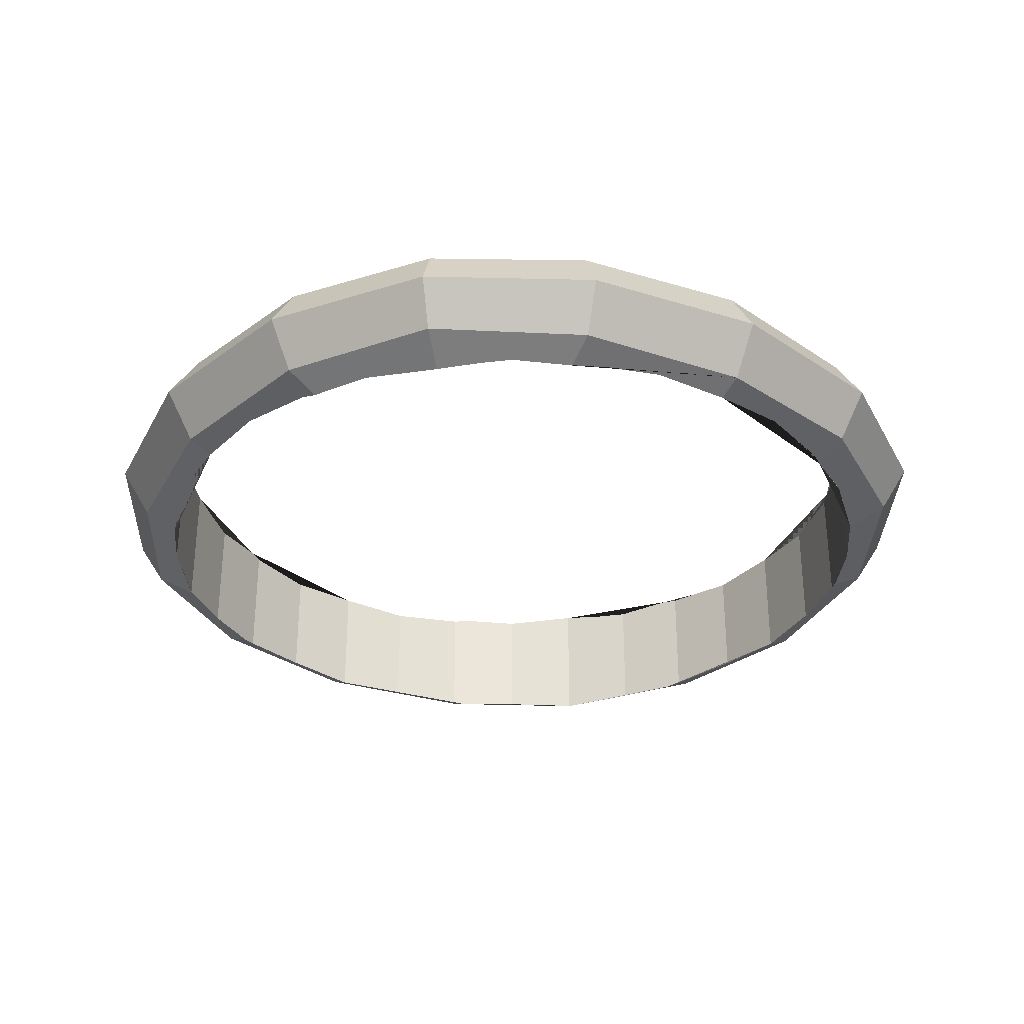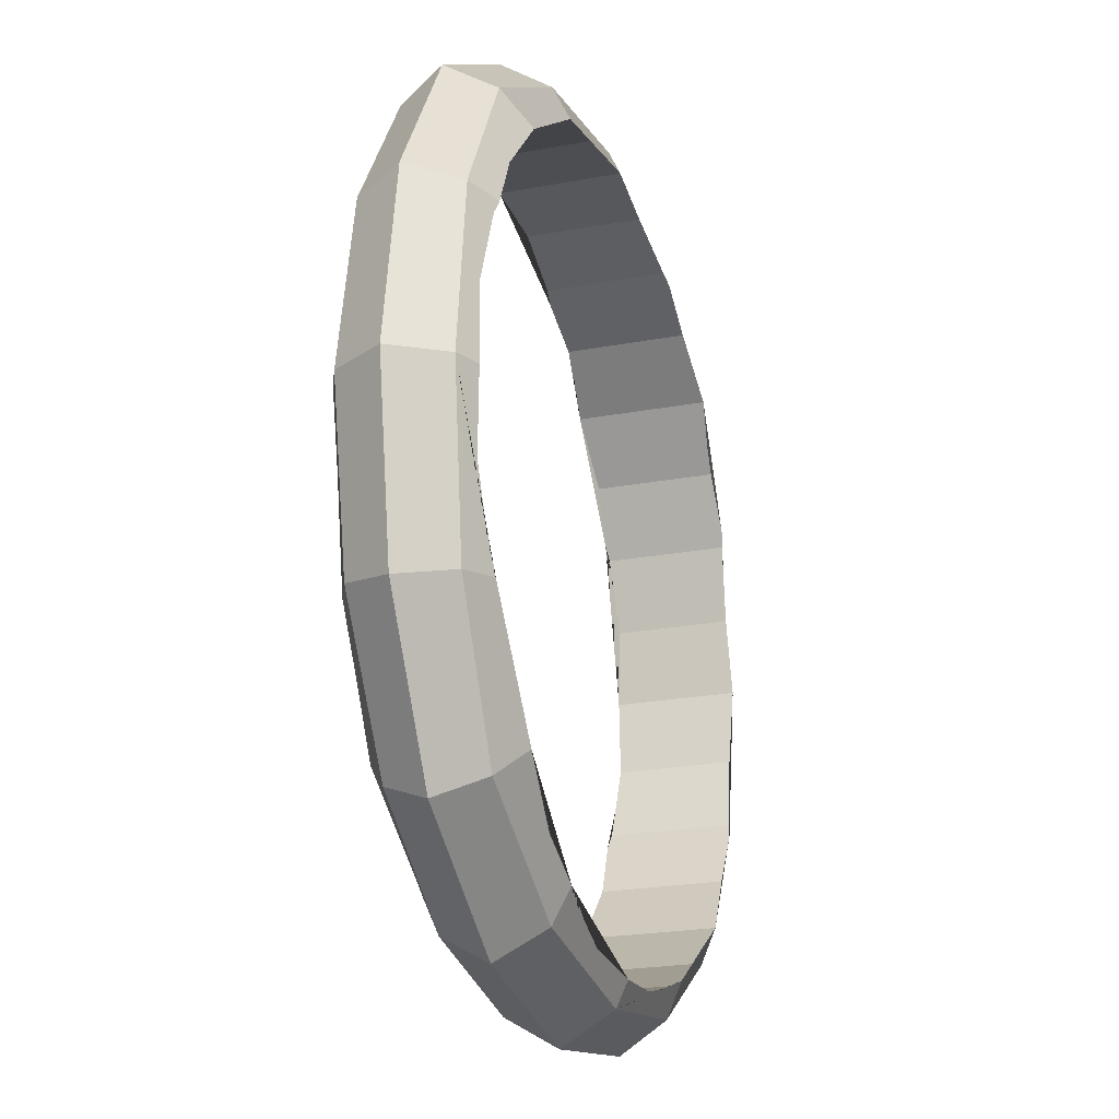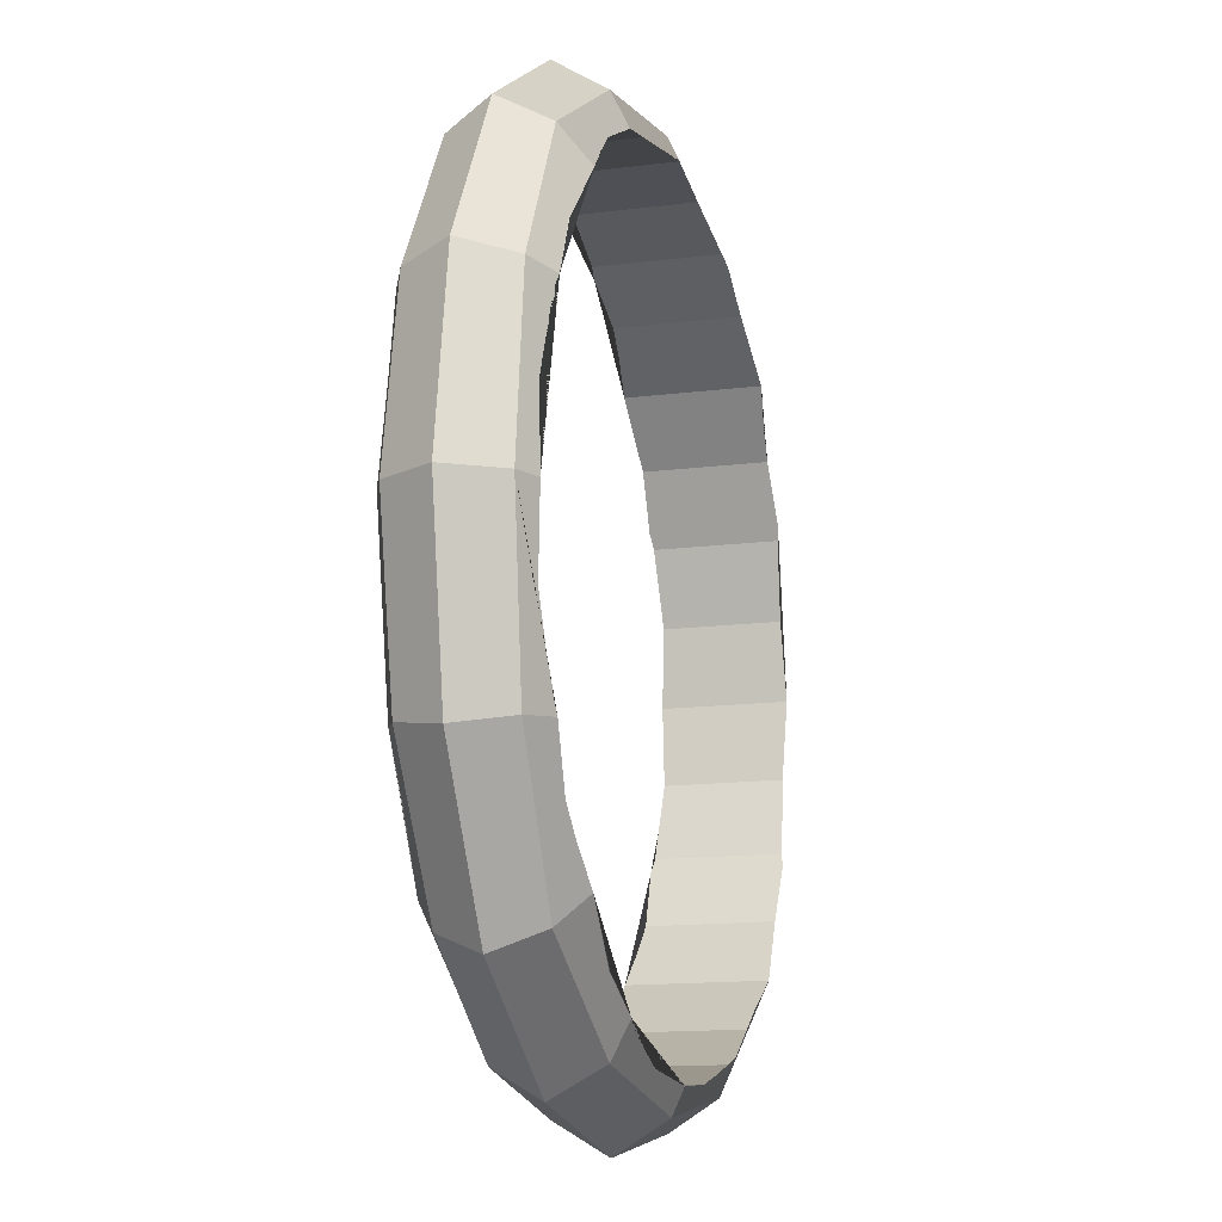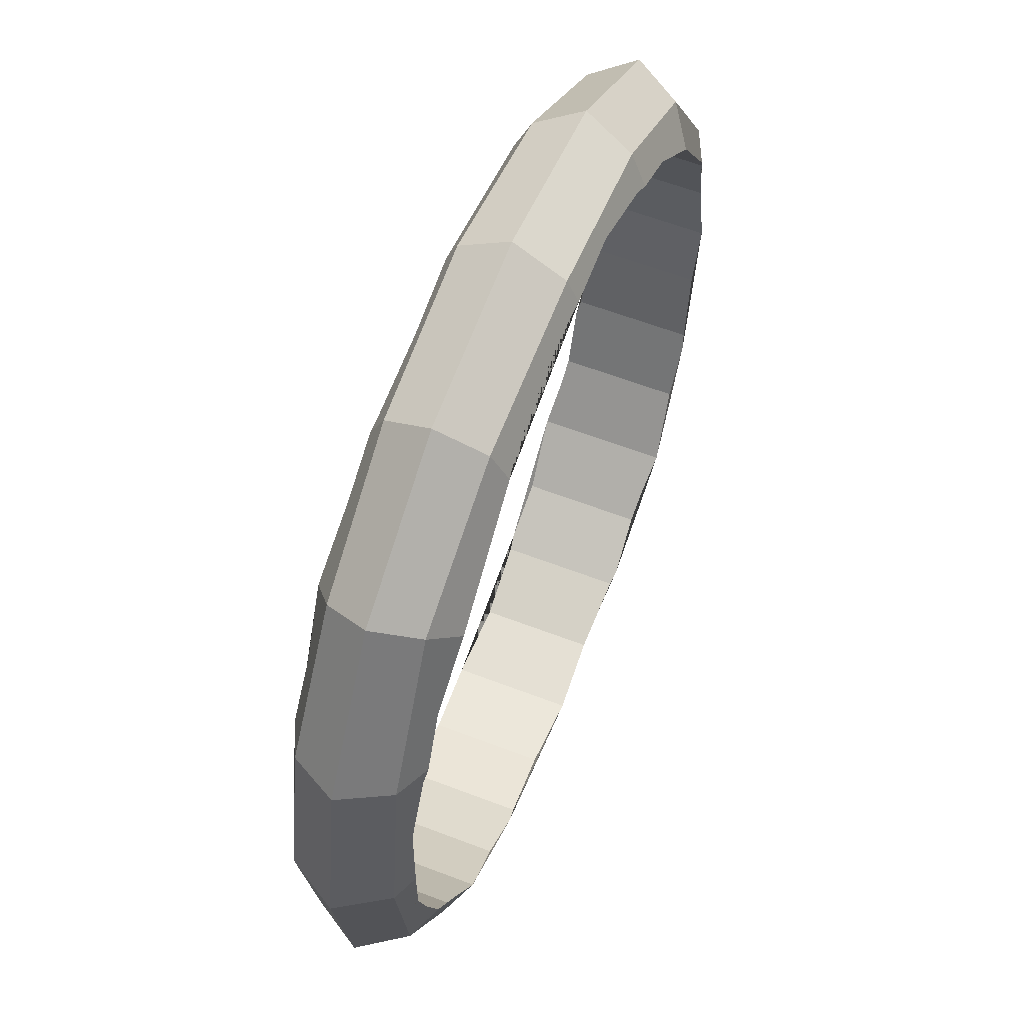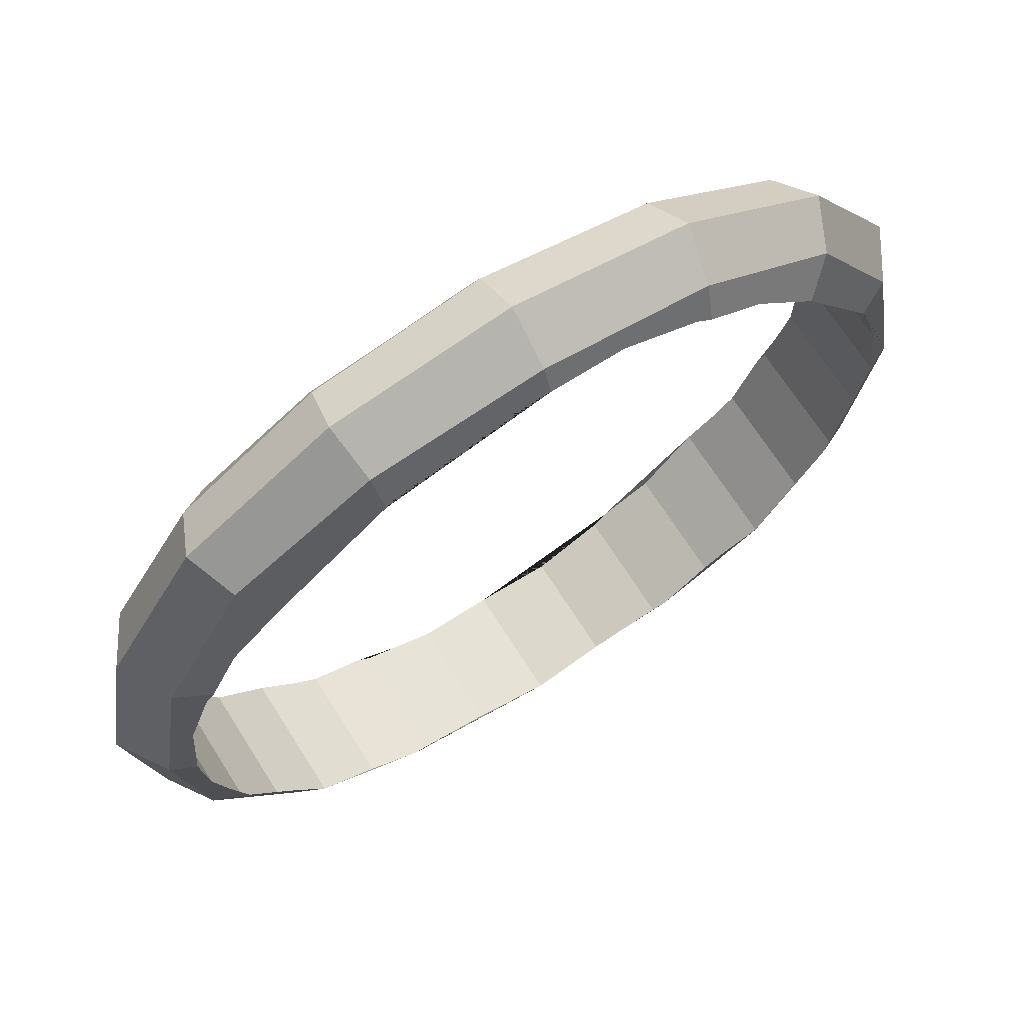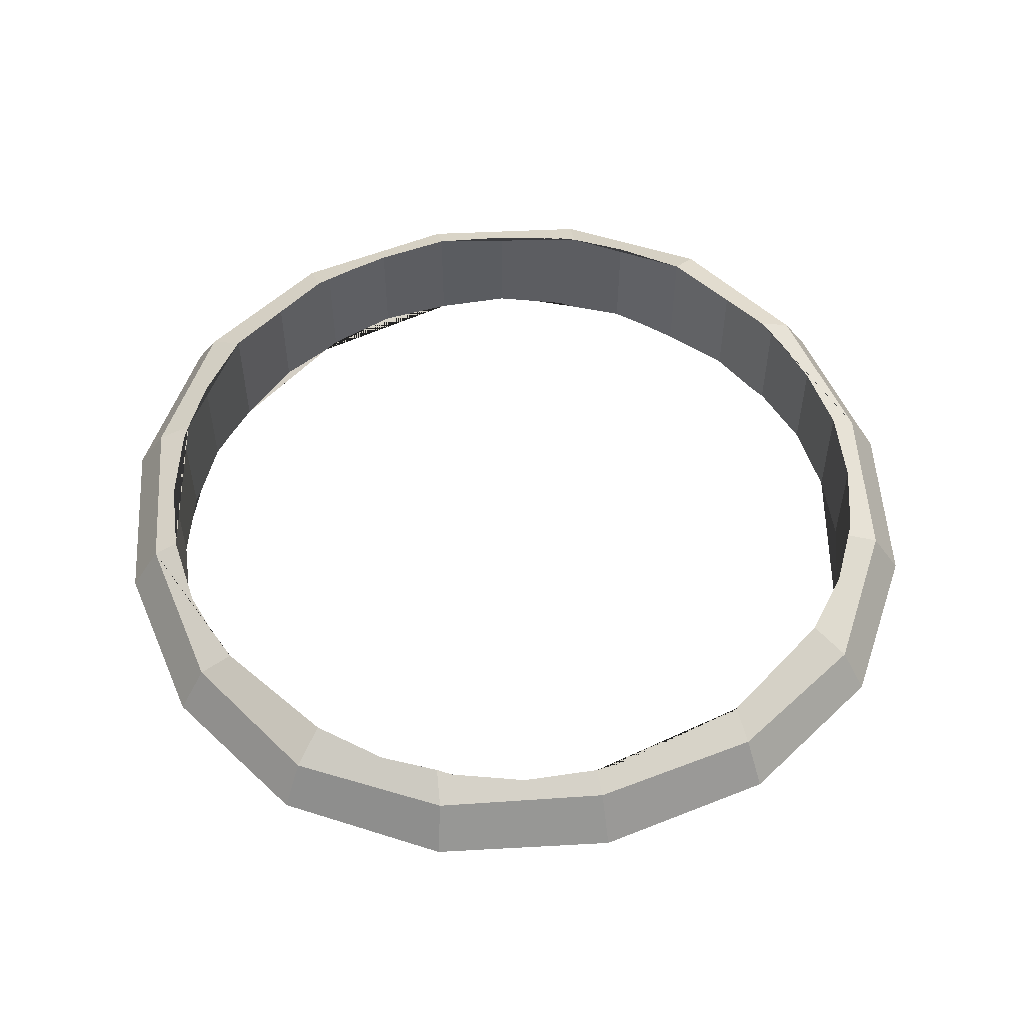
<metadata>
{"format":"obj","ext":"obj","renderer":"f3d","projection":"perspective","resolution":1024,"background":"white","views":[{"elev":-31.5,"azim":146.2,"up":"+Y"},{"elev":-22.7,"azim":107.8,"up":"+Z"},{"elev":-13.8,"azim":-74.0,"up":"+Z"},{"elev":59.7,"azim":111.6,"up":"+Z"},{"elev":67.8,"azim":147.7,"up":"+Z"},{"elev":53.7,"azim":-13.2,"up":"+Y"}]}
</metadata>
<code>
o 立方体.009
v 0.5104 0.4507 -0.4925
v 0.5419 0.5224 -0.5239
v 0.5104 0.5941 -0.4925
v 0.5104 0.5941 0.4925
v 0.5419 0.5224 0.5239
v 0.5104 0.4507 0.4925
v -0.4745 0.5941 0.4925
v -0.506 0.5224 0.5239
v -0.4745 0.4507 0.4925
v -0.4745 0.5941 -0.4925
v -0.506 0.5224 -0.5239
v -0.4745 0.4507 -0.4925
v 0.6445 0.446 -0.2717
v 0.6899 0.5224 -0.2863
v 0.6445 0.5988 -0.2717
v 0.6899 0.4419 0
v 0.7395 0.5224 -0
v 0.6899 0.6029 -0
v 0.6445 0.446 0.2717
v 0.6899 0.5224 0.2863
v 0.6445 0.5988 0.2717
v 0.2897 0.446 0.6266
v 0.3043 0.5224 0.672
v 0.2897 0.5988 0.6266
v 0.01791 0.4419 0.672
v 0.01791 0.5224 0.7216
v 0.01791 0.6029 0.672
v -0.2538 0.446 0.6266
v -0.2684 0.5224 0.672
v -0.2538 0.5988 0.6266
v -0.6087 0.446 0.2717
v -0.6541 0.5224 0.2863
v -0.6087 0.5988 0.2717
v -0.6541 0.4419 -0
v -0.7037 0.5224 -0
v -0.6541 0.6029 0
v -0.6087 0.446 -0.2717
v -0.6541 0.5224 -0.2863
v -0.6087 0.5988 -0.2717
v -0.2538 0.446 -0.6266
v -0.2684 0.5224 -0.672
v -0.2538 0.5988 -0.6266
v 0.01791 0.4419 -0.672
v 0.01791 0.5224 -0.7216
v 0.01791 0.6029 -0.672
v 0.2897 0.446 -0.6266
v 0.3043 0.5224 -0.672
v 0.2897 0.5988 -0.6266
v 0.5407 0.4226 -0.3551
v 0.4651 0.4152 -0.4472
v 0.59 0.4208 -0.2649
v 0.5438 0.4229 -0.3514
v 0.5104 0.6223 -0.3921
v 0.4651 0.6295 -0.4472
v 0.5438 0.6194 -0.3514
v 0.59 0.624 -0.2649
v 0.6022 0.6205 -0.242
v 0.6382 0.615 -0.1234
v 0.6504 0.6207 -0
v 0.6504 0.6207 0
v 0.6382 0.615 0.1234
v 0.6022 0.6205 0.242
v 0.59 0.624 0.2649
v 0.5438 0.6218 0.3514
v 0.5407 0.6222 0.3551
v 0.4651 0.6295 0.4472
v 0.4651 0.6295 0.4472
v 0.5104 0.4225 0.3921
v 0.5438 0.4253 0.3514
v 0.59 0.4208 0.2649
v 0.4651 0.4152 0.4472
v 0.6504 0.424 0
v 0.6382 0.4297 0.1234
v 0.6022 0.4242 0.242
v 0.6022 0.4242 -0.242
v 0.6382 0.4297 -0.1234
v 0.6504 0.424 0
v 0.373 0.4226 0.5228
v 0.2828 0.4208 0.5721
v 0.3693 0.4229 0.5259
v 0.41 0.6223 0.4925
v 0.3693 0.6194 0.5259
v 0.2828 0.624 0.5721
v 0.2599 0.6205 0.5843
v 0.1413 0.615 0.6203
v 0.01791 0.6207 0.6324
v 0.01791 0.6207 0.6324
v -0.1055 0.615 0.6203
v -0.2241 0.6205 0.5843
v -0.247 0.624 0.5721
v -0.3335 0.6218 0.5259
v -0.3371 0.6222 0.5228
v -0.4293 0.6295 0.4472
v -0.4293 0.6295 0.4472
v -0.3742 0.4225 0.4925
v -0.3335 0.4253 0.5259
v -0.247 0.4208 0.5721
v -0.4293 0.4152 0.4472
v 0.01791 0.424 0.6324
v -0.1055 0.4297 0.6203
v -0.2241 0.4242 0.5843
v 0.2599 0.4242 0.5843
v 0.1413 0.4297 0.6203
v 0.01791 0.424 0.6324
v -0.5049 0.4226 0.3551
v -0.5079 0.4229 0.3514
v -0.5541 0.4208 0.2649
v -0.4745 0.6223 0.3921
v -0.5079 0.6194 0.3514
v -0.5541 0.624 0.2649
v -0.5664 0.6205 0.242
v -0.6145 0.6207 0
v -0.6024 0.615 0.1234
v -0.6145 0.6207 0
v -0.5541 0.624 -0.2649
v -0.5664 0.6205 -0.242
v -0.6024 0.615 -0.1234
v -0.5079 0.6218 -0.3514
v -0.5049 0.6222 -0.3551
v -0.4293 0.6295 -0.4472
v -0.4293 0.6295 -0.4472
v -0.4745 0.4225 -0.3921
v -0.5079 0.4253 -0.3514
v -0.5541 0.4208 -0.2649
v -0.4293 0.4152 -0.4472
v -0.4293 0.4152 -0.4472
v -0.6024 0.4297 -0.1234
v -0.6145 0.424 -0
v -0.5664 0.4242 -0.242
v -0.6024 0.4297 0.1234
v -0.5664 0.4242 0.242
v -0.6145 0.424 0
v -0.3371 0.4226 -0.5228
v -0.3335 0.4229 -0.5259
v -0.247 0.4208 -0.5721
v -0.3742 0.6223 -0.4925
v -0.3335 0.6194 -0.5259
v -0.247 0.624 -0.5721
v -0.2241 0.6205 -0.5843
v 0.01791 0.6207 -0.6324
v -0.1055 0.615 -0.6203
v 0.01791 0.6207 -0.6324
v 0.2828 0.624 -0.5721
v 0.2599 0.6205 -0.5843
v 0.1413 0.615 -0.6203
v 0.3693 0.6218 -0.5259
v 0.373 0.6222 -0.5228
v 0.4651 0.6295 -0.4472
v 0.41 0.4225 -0.4925
v 0.3693 0.4253 -0.5259
v 0.2828 0.4208 -0.5721
v 0.1413 0.4297 -0.6203
v 0.01791 0.424 -0.6324
v 0.2599 0.4242 -0.5843
v -0.1055 0.4297 -0.6203
v -0.2241 0.4242 -0.5843
v 0.01791 0.424 -0.6324
f 13 14 17 16
f 14 15 18 17
f 16 17 20 19
f 17 18 21 20
f 1 13 51 52 49 50
f 1 2 14 13
f 2 3 15 14
f 56 15 3 54 53 55
f 18 15 56 57 58 59
f 21 18 59 60 61 62 63
f 4 21 63 64 65 67 66
f 20 21 4 5
f 19 20 5 6
f 19 6 71 68 69 70
f 72 16 19 70 74 73
f 13 16 72 77 76 75 51
f 22 23 26 25
f 23 24 27 26
f 25 26 29 28
f 26 27 30 29
f 6 22 79 80 78 71
f 6 5 23 22
f 5 4 24 23
f 83 24 4 66 81 82
f 86 27 24 83 84 85
f 30 27 86 87 88 89 90
f 7 30 90 91 92 94 93
f 29 30 7 8
f 28 29 8 9
f 28 9 98 95 96 97
f 99 25 28 97 101 100
f 22 25 99 104 103 102 79
f 31 32 35 34
f 32 33 36 35
f 34 35 38 37
f 35 36 39 38
f 98 9 31 107 106 105
f 9 8 32 31
f 8 7 33 32
f 110 33 7 93 108 109
f 36 33 110 111 113 112
f 115 39 36 112 114 117 116
f 120 10 39 115 118 119 121
f 38 39 10 11
f 37 38 11 12
f 37 12 125 126 122 123 124
f 34 37 124 129 127 128
f 107 31 34 128 132 130 131
f 40 41 44 43
f 41 42 45 44
f 43 44 47 46
f 44 45 48 47
f 125 12 40 135 134 133
f 12 11 41 40
f 11 10 42 41
f 138 42 10 120 136 137
f 45 42 138 139 141 140
f 143 48 45 140 142 145 144
f 54 3 48 143 146 147 148
f 47 48 3 2
f 46 47 2 1
f 46 1 50 149 150 151
f 43 46 151 154 152 153
f 135 40 43 153 157 155 156
f 99 100 88 87 104
f 101 89 88 100
f 97 96 91 90 89 101
f 98 94 92 91 96 95
f 93 94 98 105 106 109 108
f 109 106 107 131 111 110
f 113 111 131 130
f 113 130 132 114 112
f 128 127 117 114 132
f 116 117 127 129
f 124 123 118 115 116 129
f 121 119 118 123 122 126
f 120 121 126 125 133 134 137 136
f 137 134 135 156 139 138
f 141 139 156 155
f 141 155 157 142 140
f 153 152 145 142 157
f 144 145 152 154
f 151 150 146 143 144 154
f 148 147 146 150 149 50
f 148 50 49 52 55 53 54
f 57 56 55 52 51 75
f 76 58 57 75
f 60 59 58 76 77
f 72 73 61 60 77
f 74 62 61 73
f 70 69 64 63 62 74
f 71 67 65 64 69 68
f 66 67 71 78 80 82 81
f 84 83 82 80 79 102
f 103 85 84 102
f 87 86 85 103 104

</code>
